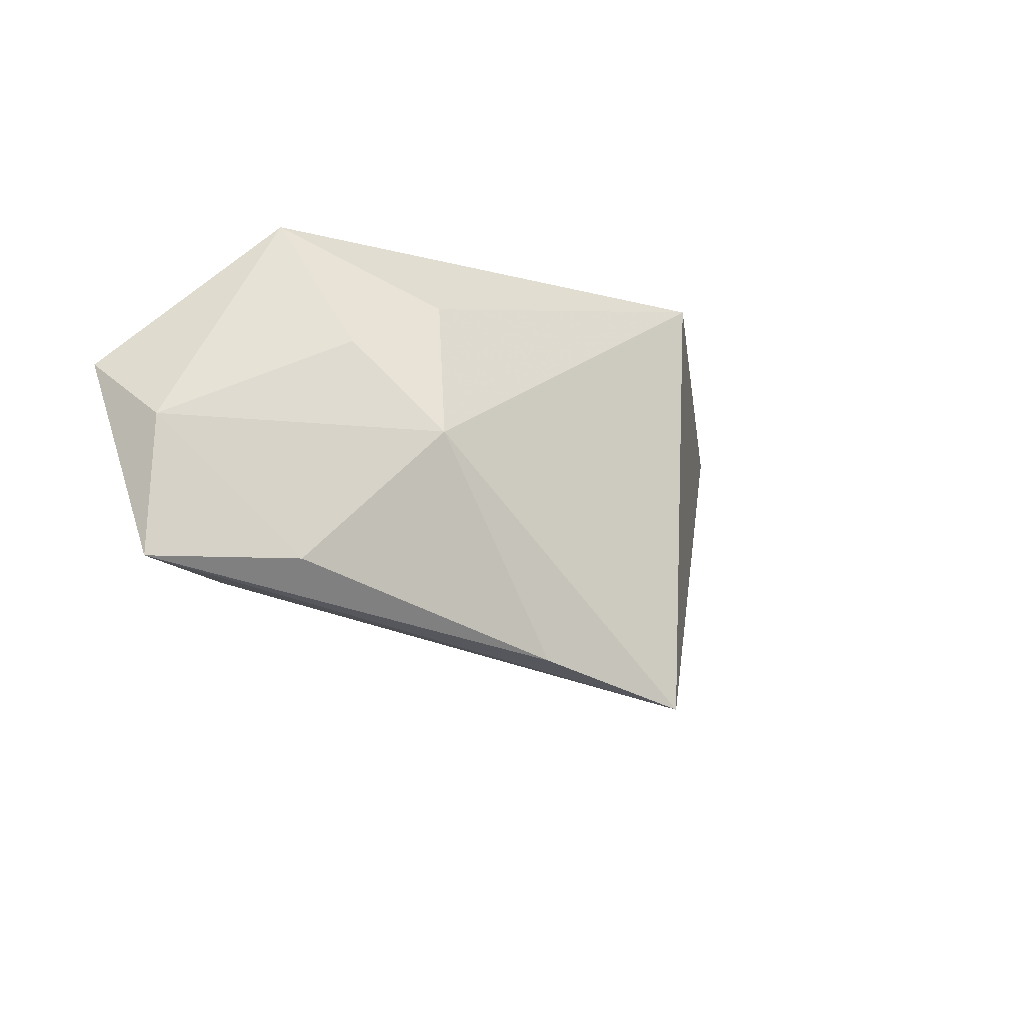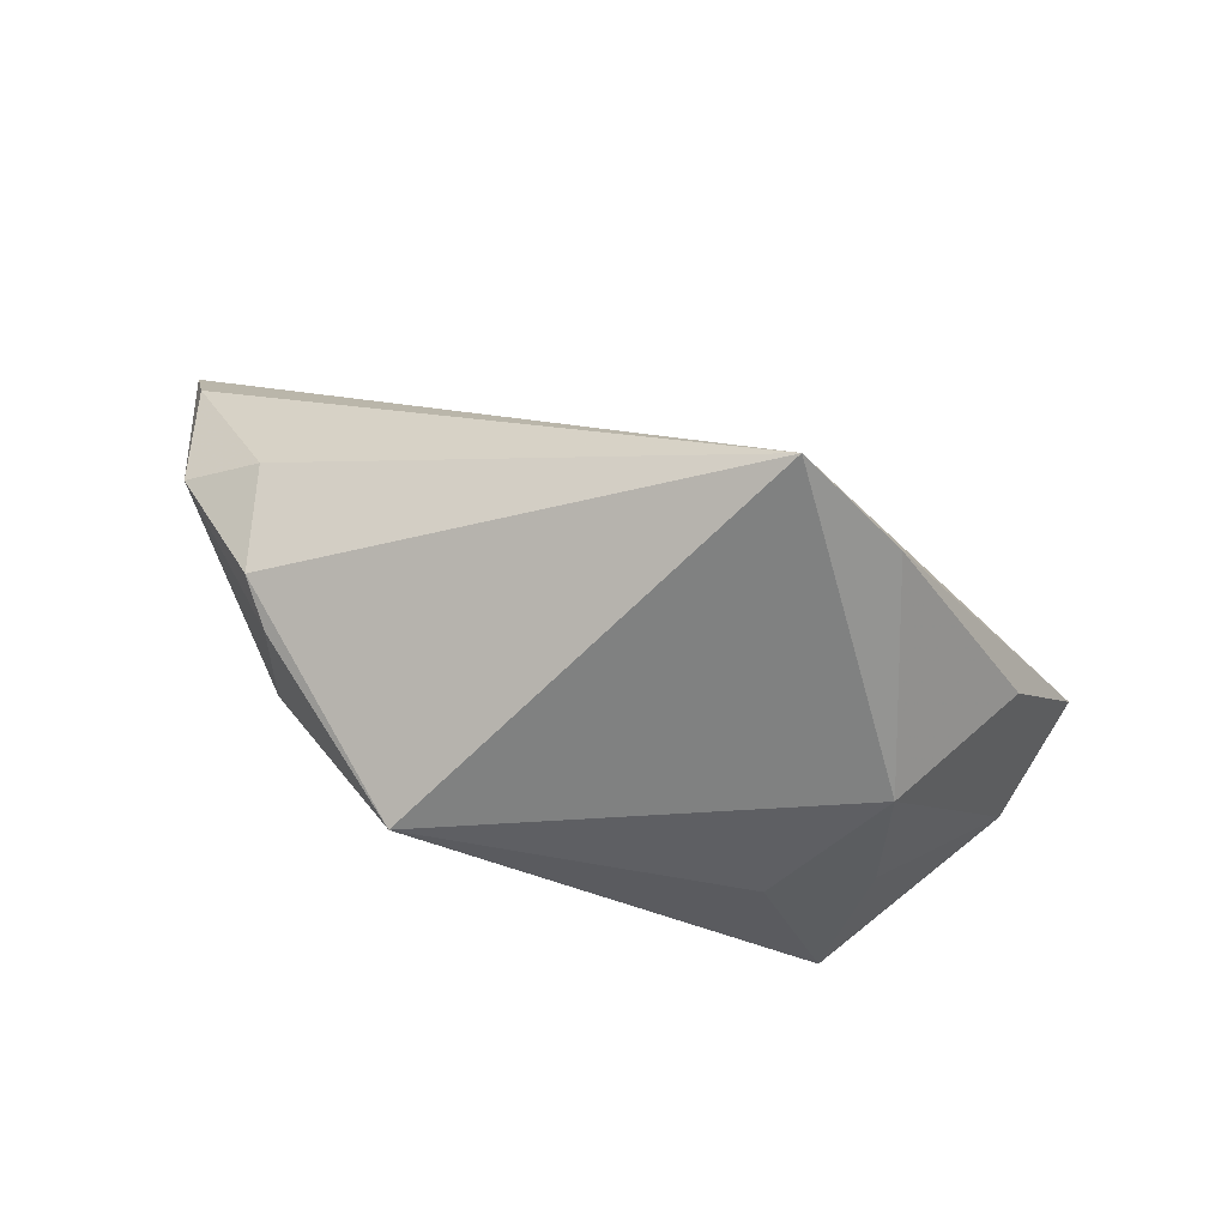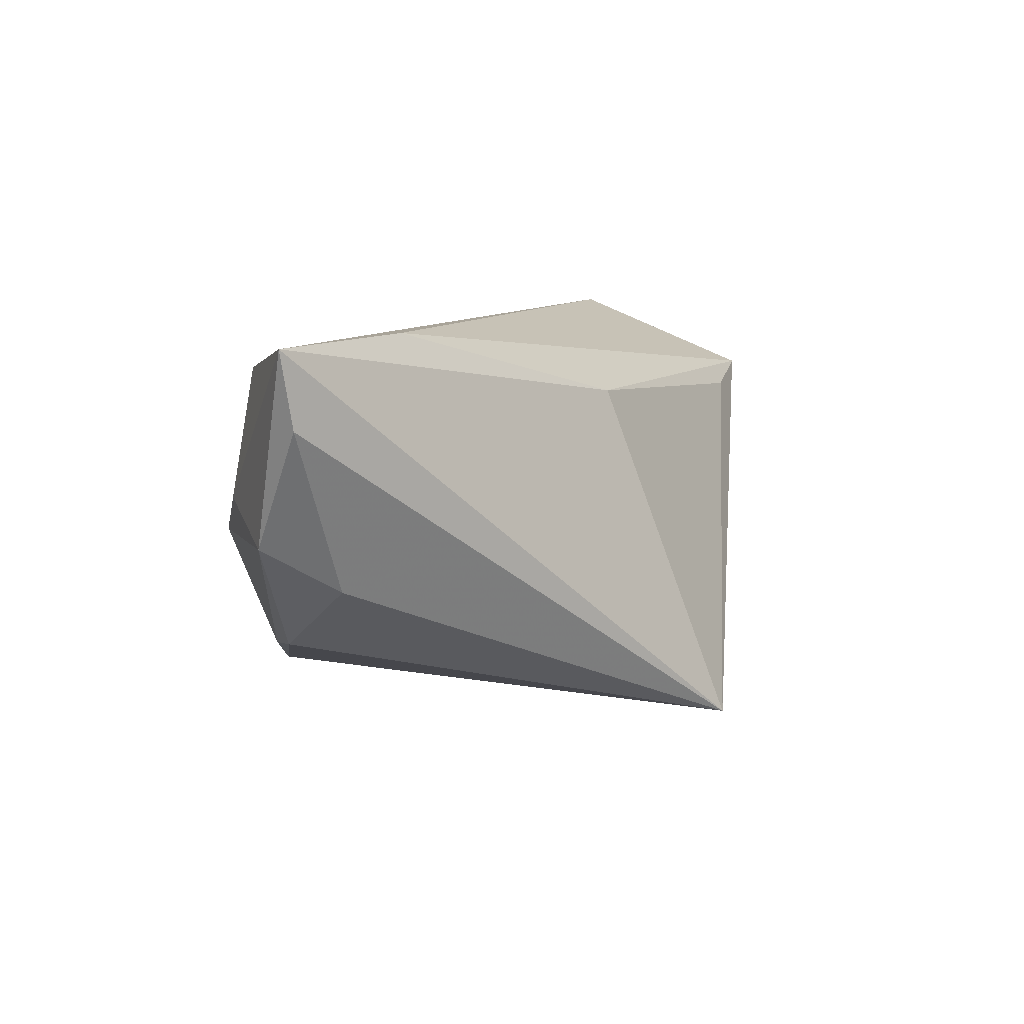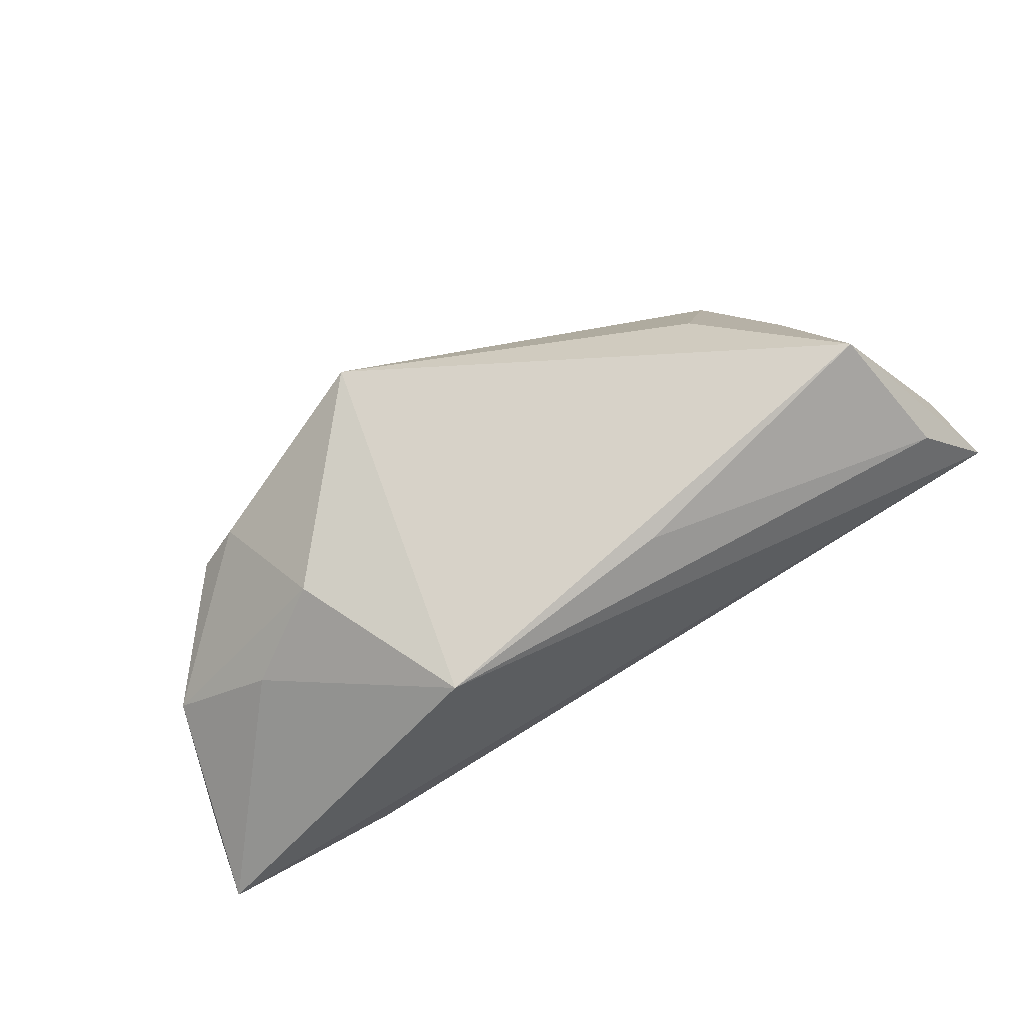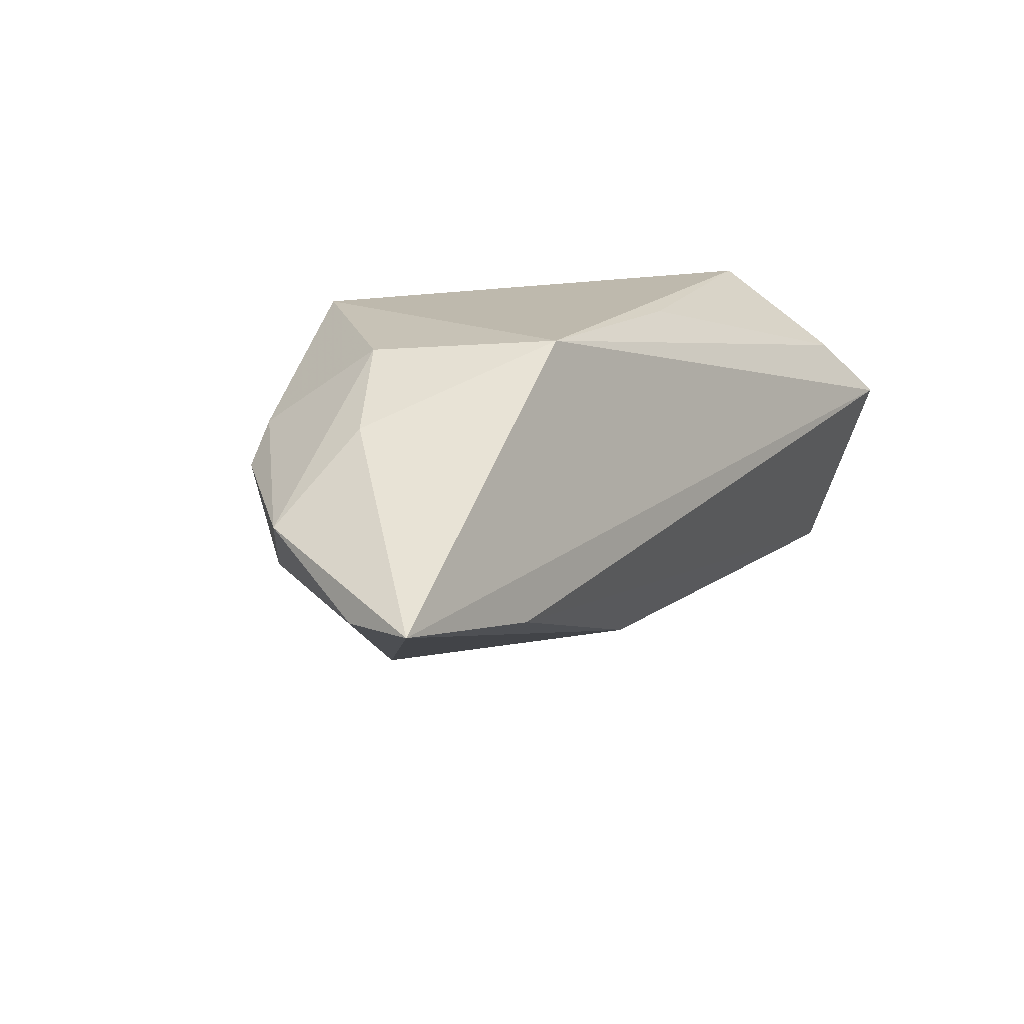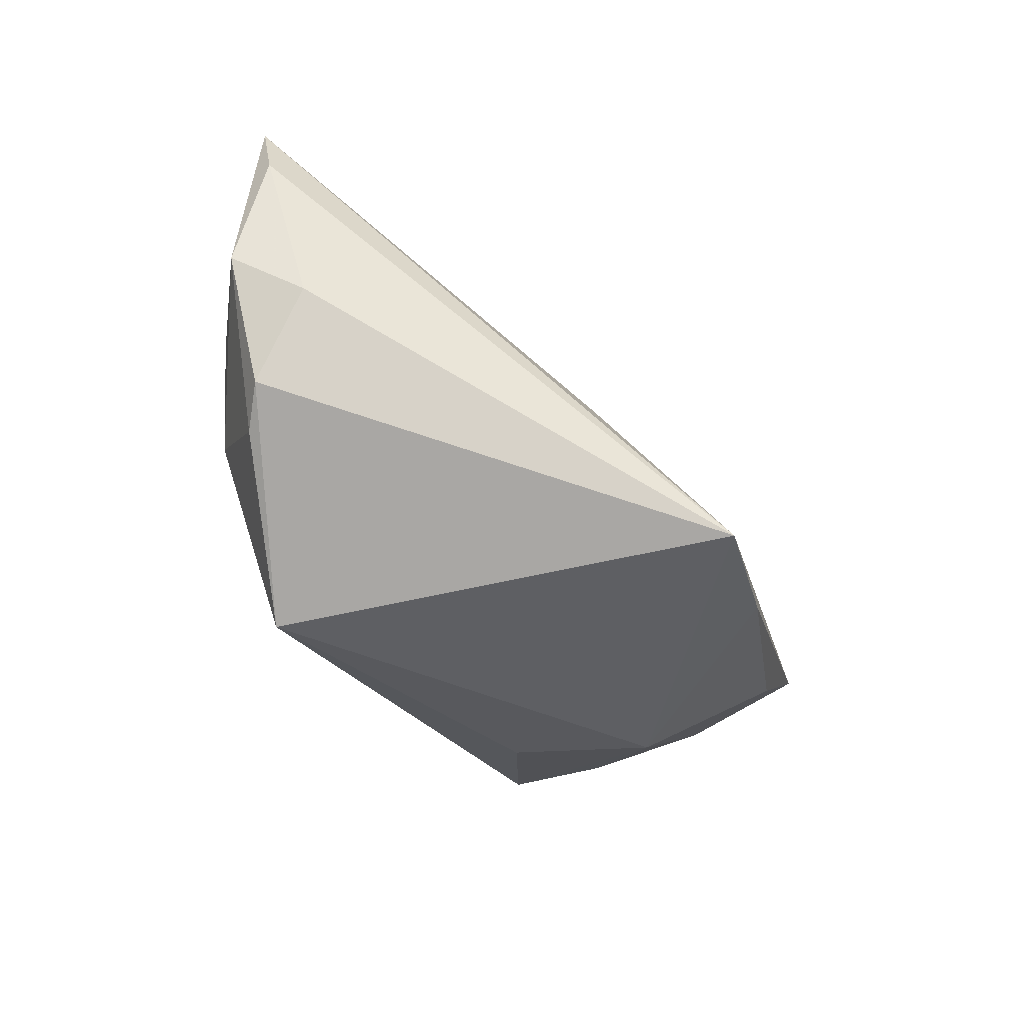
<metadata>
{"format":"obj","ext":"obj","renderer":"f3d","projection":"perspective","resolution":1024,"background":"white","views":[{"elev":-11.1,"azim":118.2,"up":"+Y"},{"elev":-78.1,"azim":-27.9,"up":"+Z"},{"elev":8.9,"azim":-65.9,"up":"+Z"},{"elev":77.4,"azim":-30.8,"up":"+Y"},{"elev":15.1,"azim":-55.0,"up":"+Y"},{"elev":-62.1,"azim":-55.6,"up":"+Z"}]}
</metadata>
<code>
v 0.04636 -0.02158 0.01208
v -0.06266 -0.002968 0.01428
v 0.03709 -0.002756 -0.0156
v 0.02137 -0.03096 -0.02236
v 0.0476 -0.01968 -0.001222
v -0.04014 0.01352 -0.01789
v 0.04442 0.02595 0.005505
v 0.04259 0.00933 -0.004981
v -0.06467 -0.002281 0.0244
v -0.01642 0.02595 -0.02618
v 0.007589 0.02512 0.01453
v -0.05019 -0.002396 -0.007871
v -0.04626 0.01626 0.002924
v -0.002497 -0.0202 0.0149
v -0.03534 0.02405 -0.003452
v 0.05747 0.006468 0.0251
v 0.04974 0.01456 0.02043
v -0.0453 0.008607 -0.01668
v -0.05798 0.005246 -0.001566
v 0.0581 -0.001408 0.01414
v 0.02966 0.01631 -0.01032
v 0.004026 -0.03641 -0.03288
v 0.05858 -0.01962 0.01487
v -0.0412 -0.006574 0.0251
v -0.02488 0.02595 0.01838
f 9 22 14
f 22 10 3
f 18 10 22
f 24 14 23
f 9 14 24
f 23 16 24
f 24 16 9
f 1 22 23
f 23 14 1
f 1 14 22
f 20 16 23
f 7 16 20
f 9 16 25
f 7 10 25
f 10 15 25
f 5 20 23
f 3 20 5
f 21 10 7
f 7 3 21
f 21 3 10
f 12 18 22
f 9 25 13
f 13 25 15
f 10 18 6
f 6 15 10
f 8 3 7
f 7 20 8
f 8 20 3
f 17 16 7
f 17 25 16
f 22 3 4
f 3 5 4
f 23 22 4
f 4 5 23
f 2 22 9
f 2 12 22
f 7 25 11
f 11 17 7
f 25 17 11
f 18 12 19
f 12 2 19
f 19 6 18
f 9 13 19
f 19 2 9
f 19 13 15
f 15 6 19

</code>
